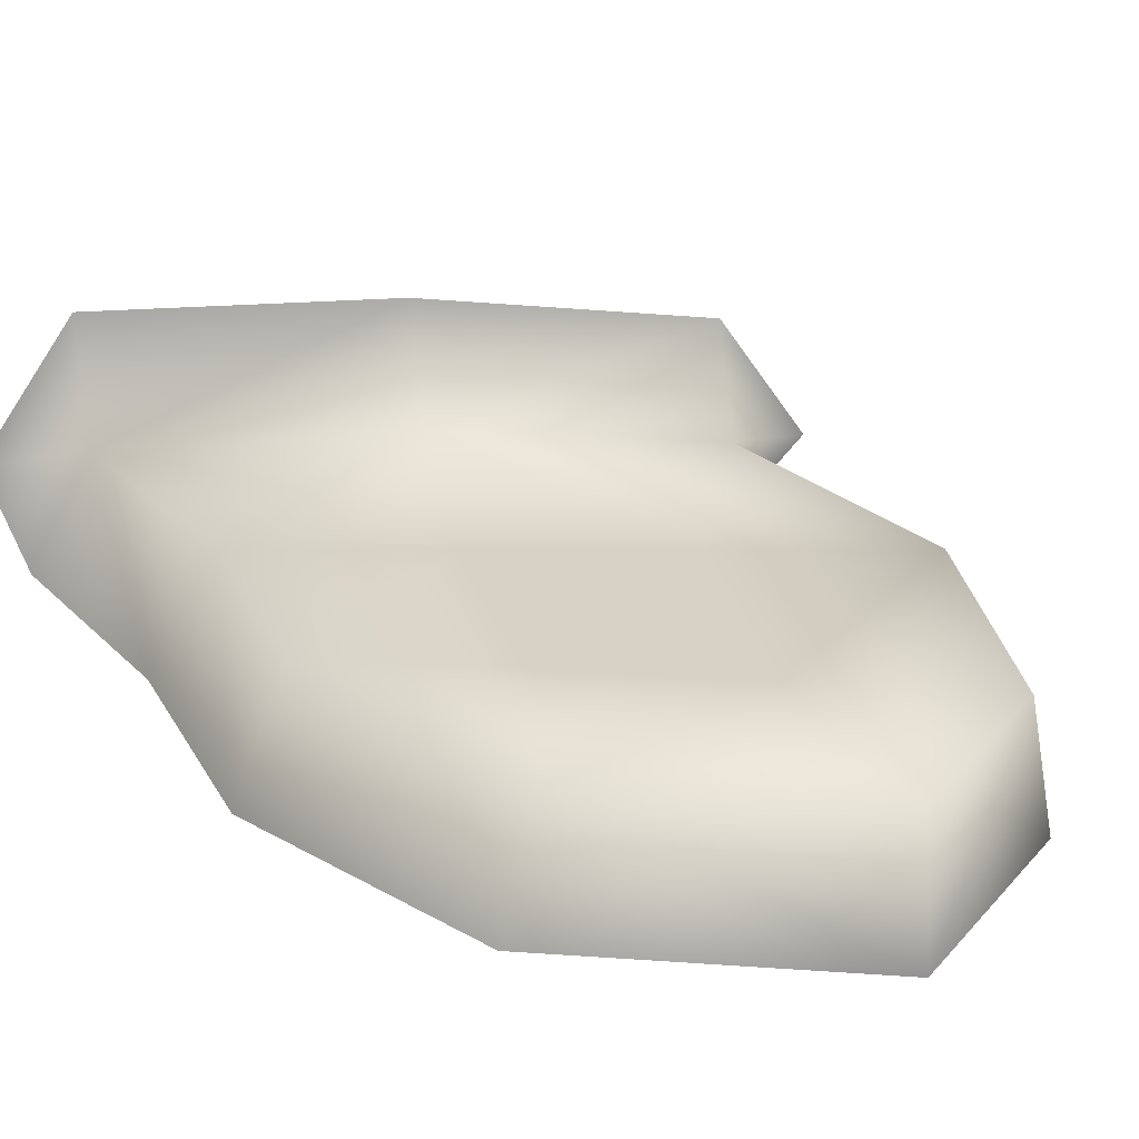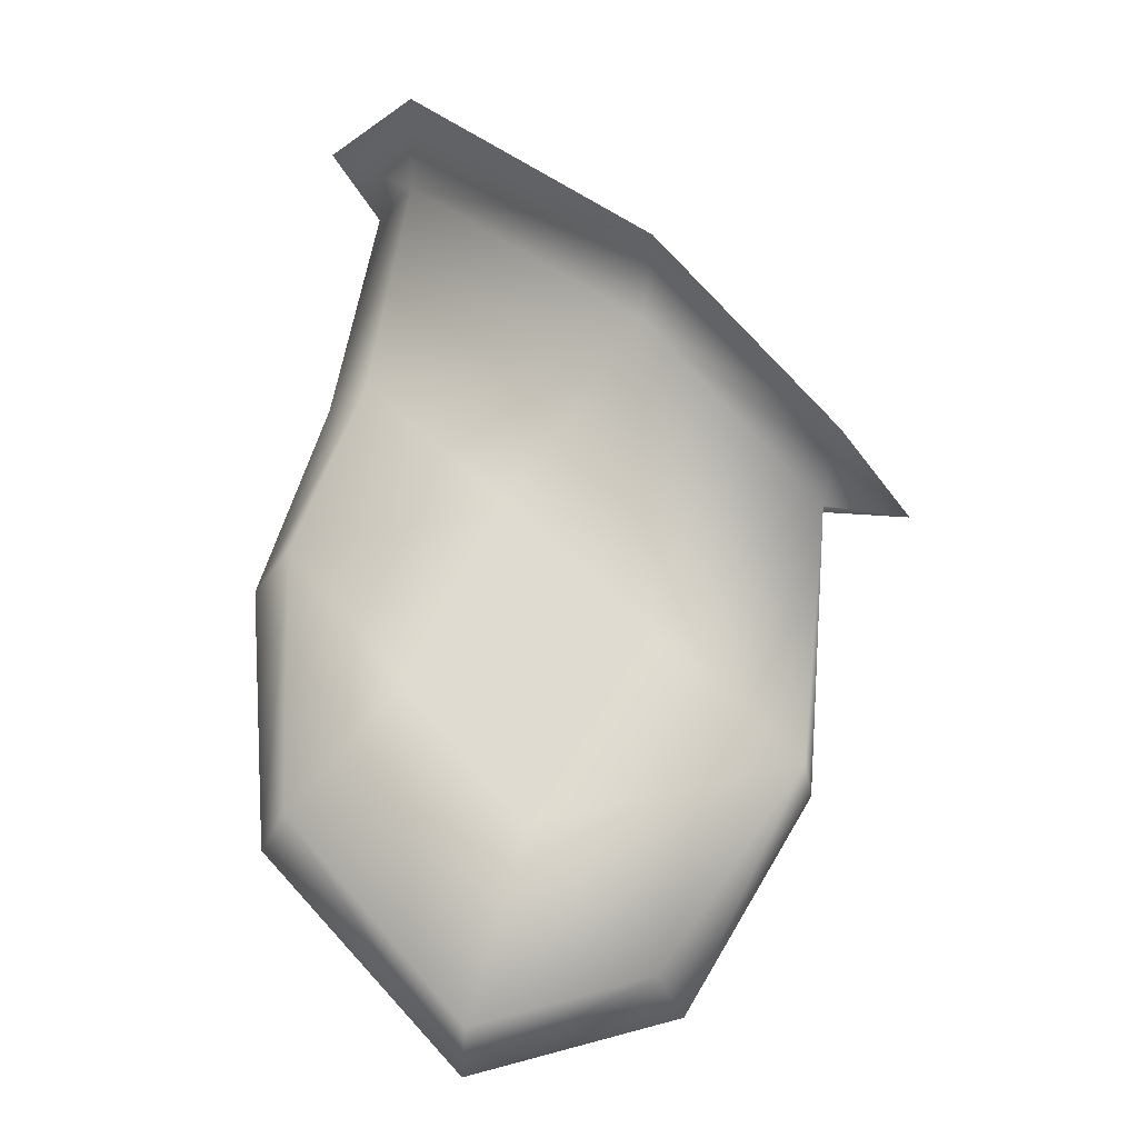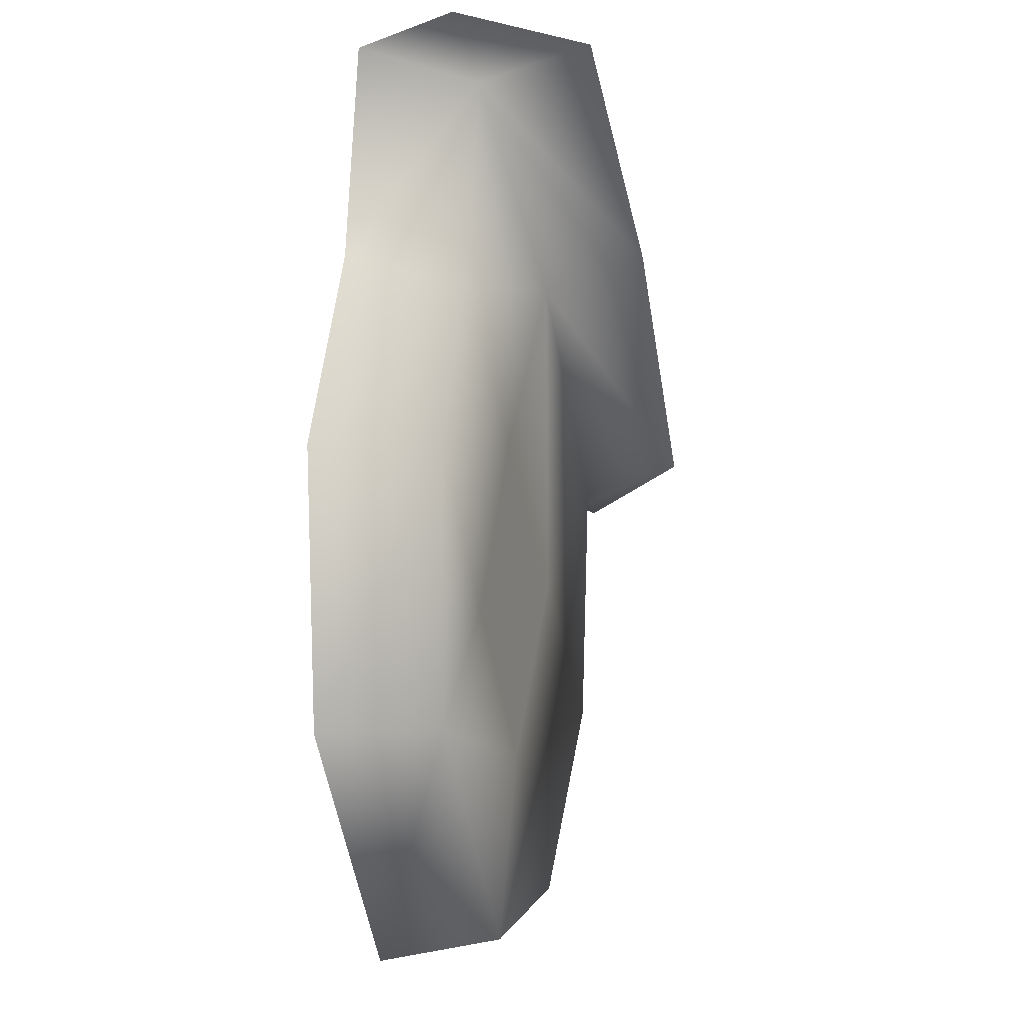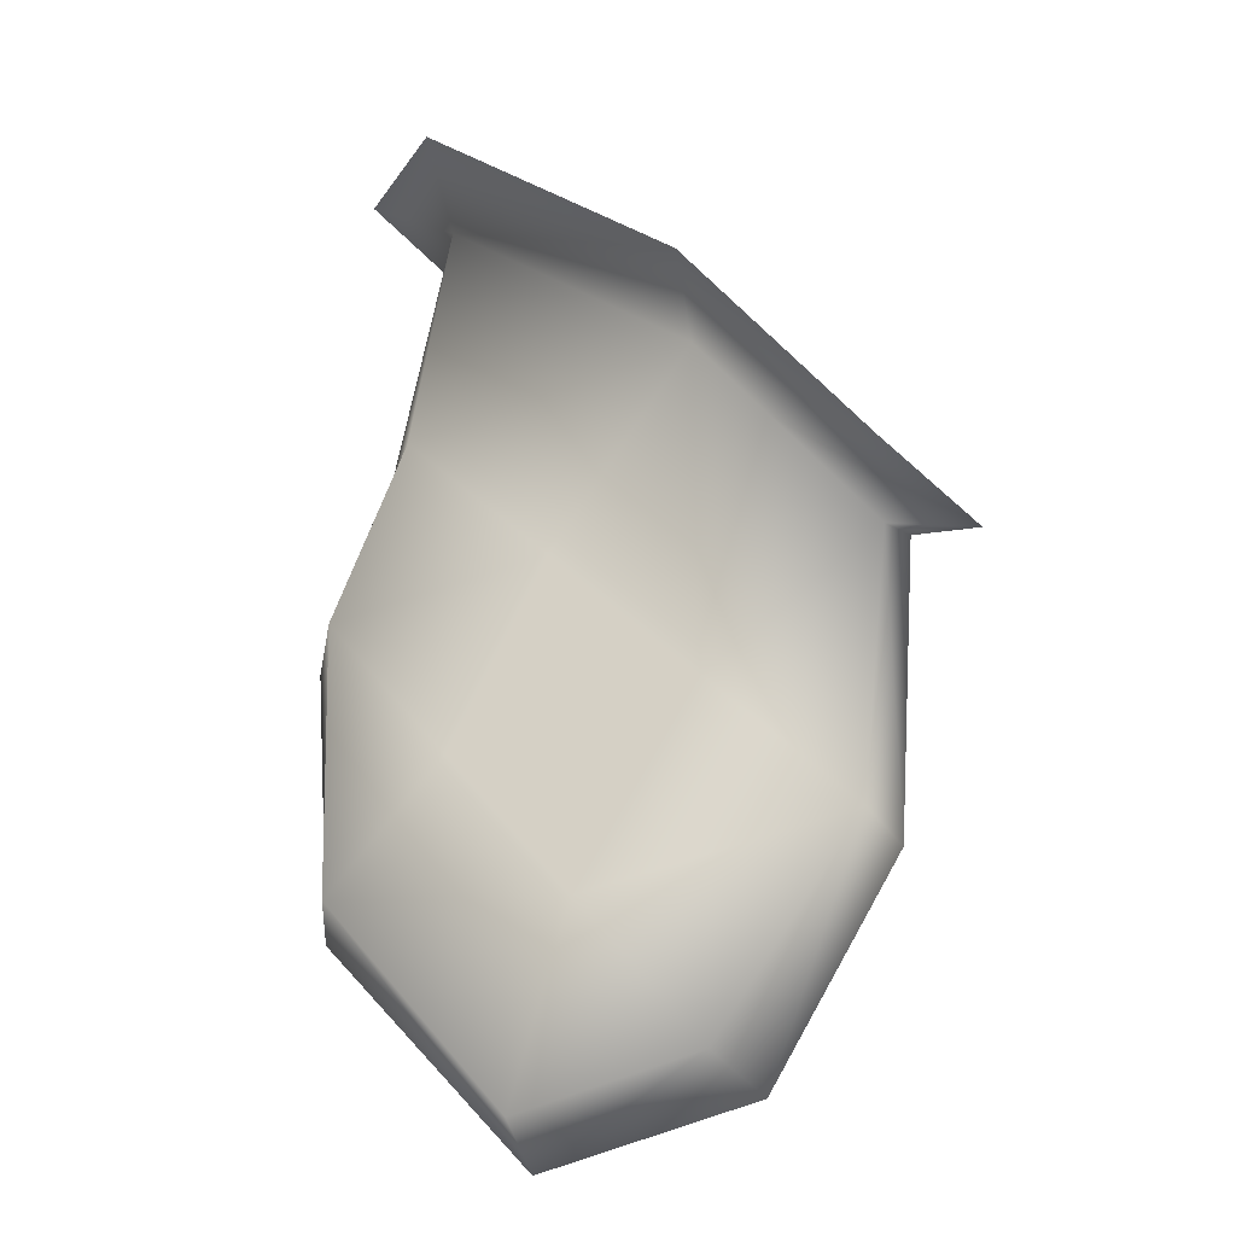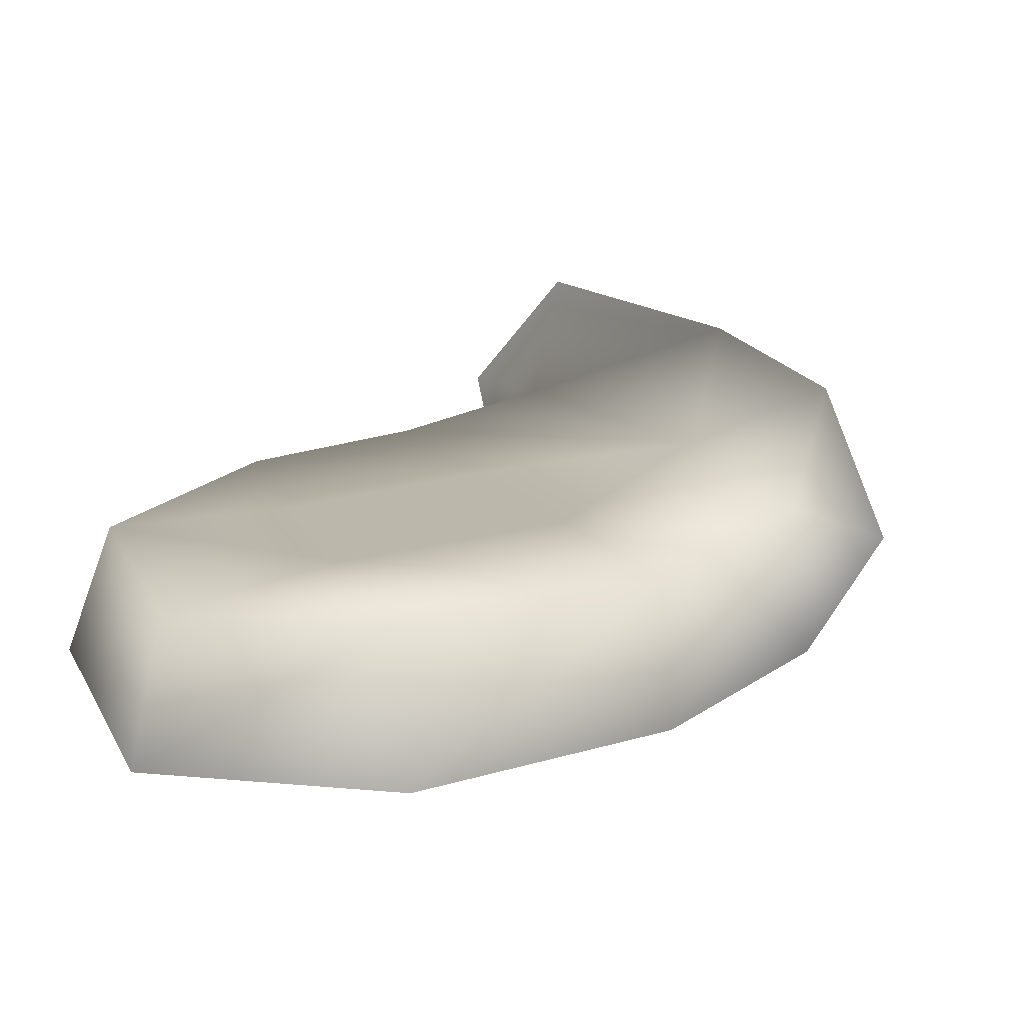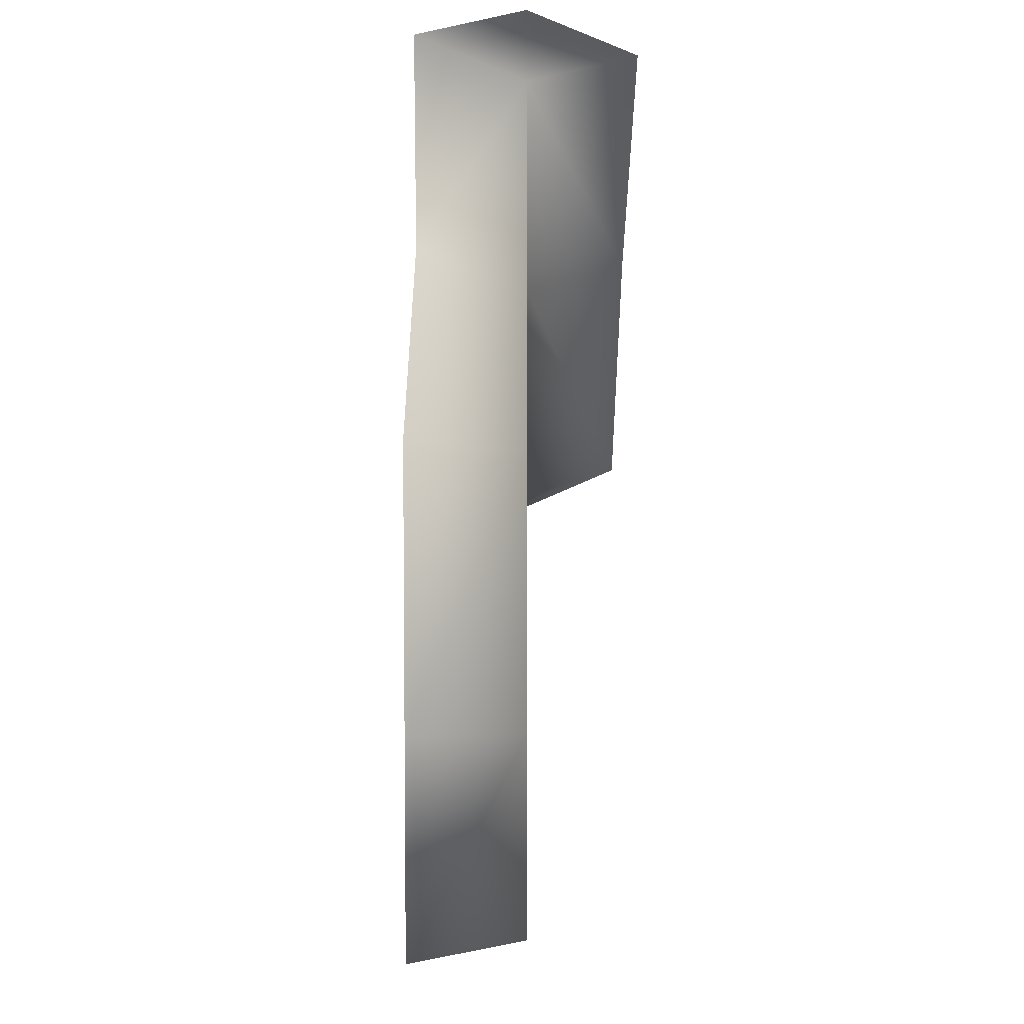
<metadata>
{"format":"obj","ext":"obj","renderer":"f3d","projection":"perspective","resolution":1024,"background":"white","views":[{"elev":27.2,"azim":135.9,"up":"+Y"},{"elev":-22.2,"azim":-175.4,"up":"+Z"},{"elev":-8.0,"azim":107.6,"up":"+Z"},{"elev":-24.3,"azim":-163.1,"up":"+Z"},{"elev":14.3,"azim":-156.3,"up":"+Y"},{"elev":-7.3,"azim":90.4,"up":"+Z"}]}
</metadata>
<code>
g GR_Object14
v 3136 1550 6608
v 3216 1553 6706
v 3223 1502 6691
v 3223 1502 6691
v 3143 1502 6593
v 3136 1550 6608
v 3335 1502 6767
v 3328 1556 6782
v 3374 1502 6788
v 3335 1502 6767
v 3359 1449 6782
v 3380 1452 6674
v 3353 1502 6662
v 3413 1449 6580
v 3386 1502 6579
v 3353 1502 6662
v 3380 1452 6674
v 3403 1450 6453
v 3383 1502 6455
v 3386 1502 6579
v 3403 1450 6453
v 3310 1445 6349
v 3302 1502 6360
v 3383 1502 6455
v 3403 1450 6453
v 3221 1502 6381
v 3212 1444 6374
v 3156 1502 6472
v 3221 1502 6381
v 3212 1444 6374
v 3152 1443 6474
v 3156 1502 6472
v 3152 1443 6474
v 3144 1433 6619
v 3105 1495 6588
v 3359 1449 6782
v 3216 1553 6706
v 3223 1502 6691
v 3143 1502 6593
v 3222 1502 6535
v 3156 1502 6472
v 3386 1502 6579
v 3331 1502 6513
v 3287 1502 6598
v 3353 1502 6662
v 3383 1502 6455
v 3331 1502 6513
v 3276 1502 6447
v 3222 1502 6535
v 3222 1502 6535
v 3221 1502 6381
v 3156 1502 6472
v 3383 1502 6455
v 3302 1502 6360
v 3223 1502 6691
v 3223 1502 6691
v 3223 1502 6691
v 3335 1502 6767
v 3353 1502 6662
f 18 19 20
f 54 51 48
f 52 48 51
f 48 52 49
f 48 53 54
f 53 48 47
f 49 47 48
f 44 50 55
f 50 44 43
f 42 43 44
f 43 42 46
f 44 45 42
f 45 44 55
f 4 5 6
f 35 6 5
f 32 33 5
f 34 5 33
f 5 34 35
f 38 37 7
f 8 7 37
f 7 8 9
f 36 7 9
f 21 15 14
f 16 14 15
f 14 16 17
f 27 26 22
f 23 22 26
f 22 23 24
f 24 25 22
f 12 10 11
f 10 12 13
f 30 28 29
f 28 30 31
f 39 40 41
f 40 39 56
f 57 58 59
f 1 2 3

</code>
